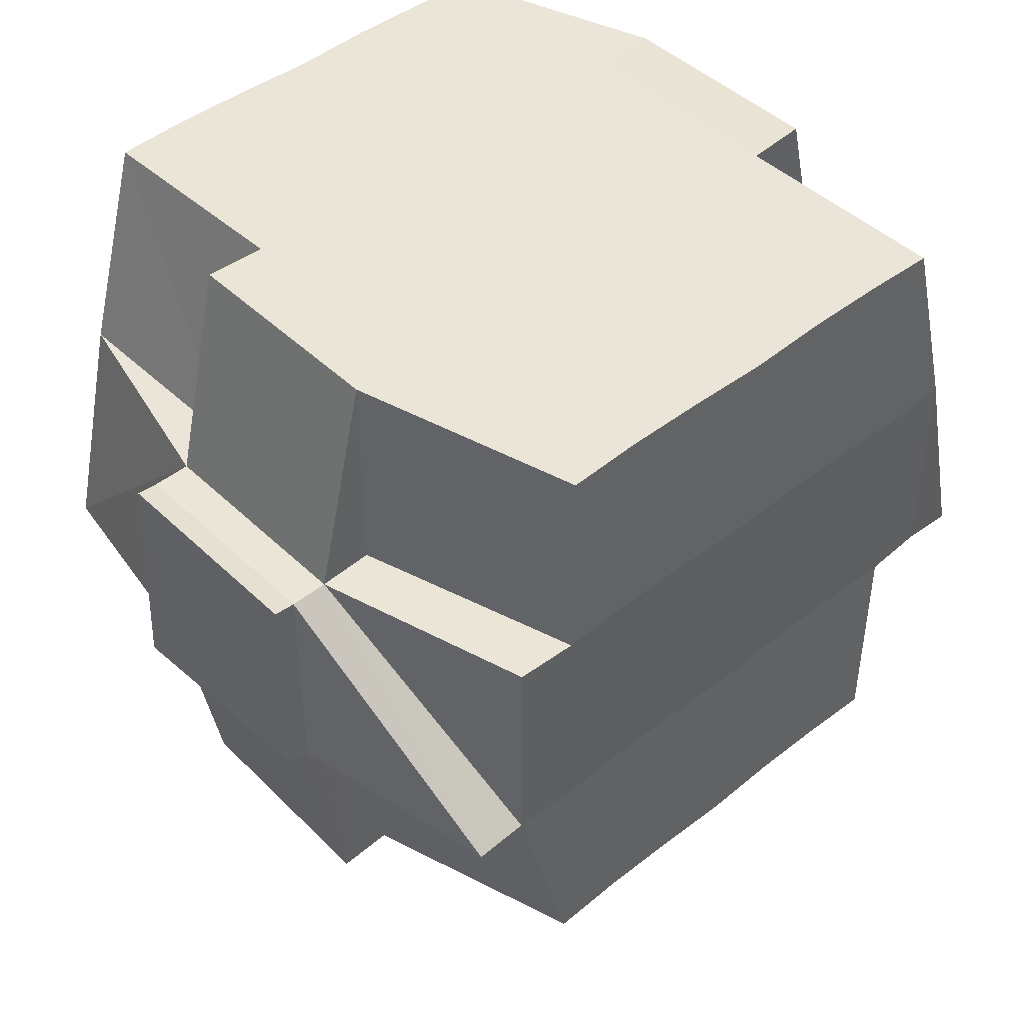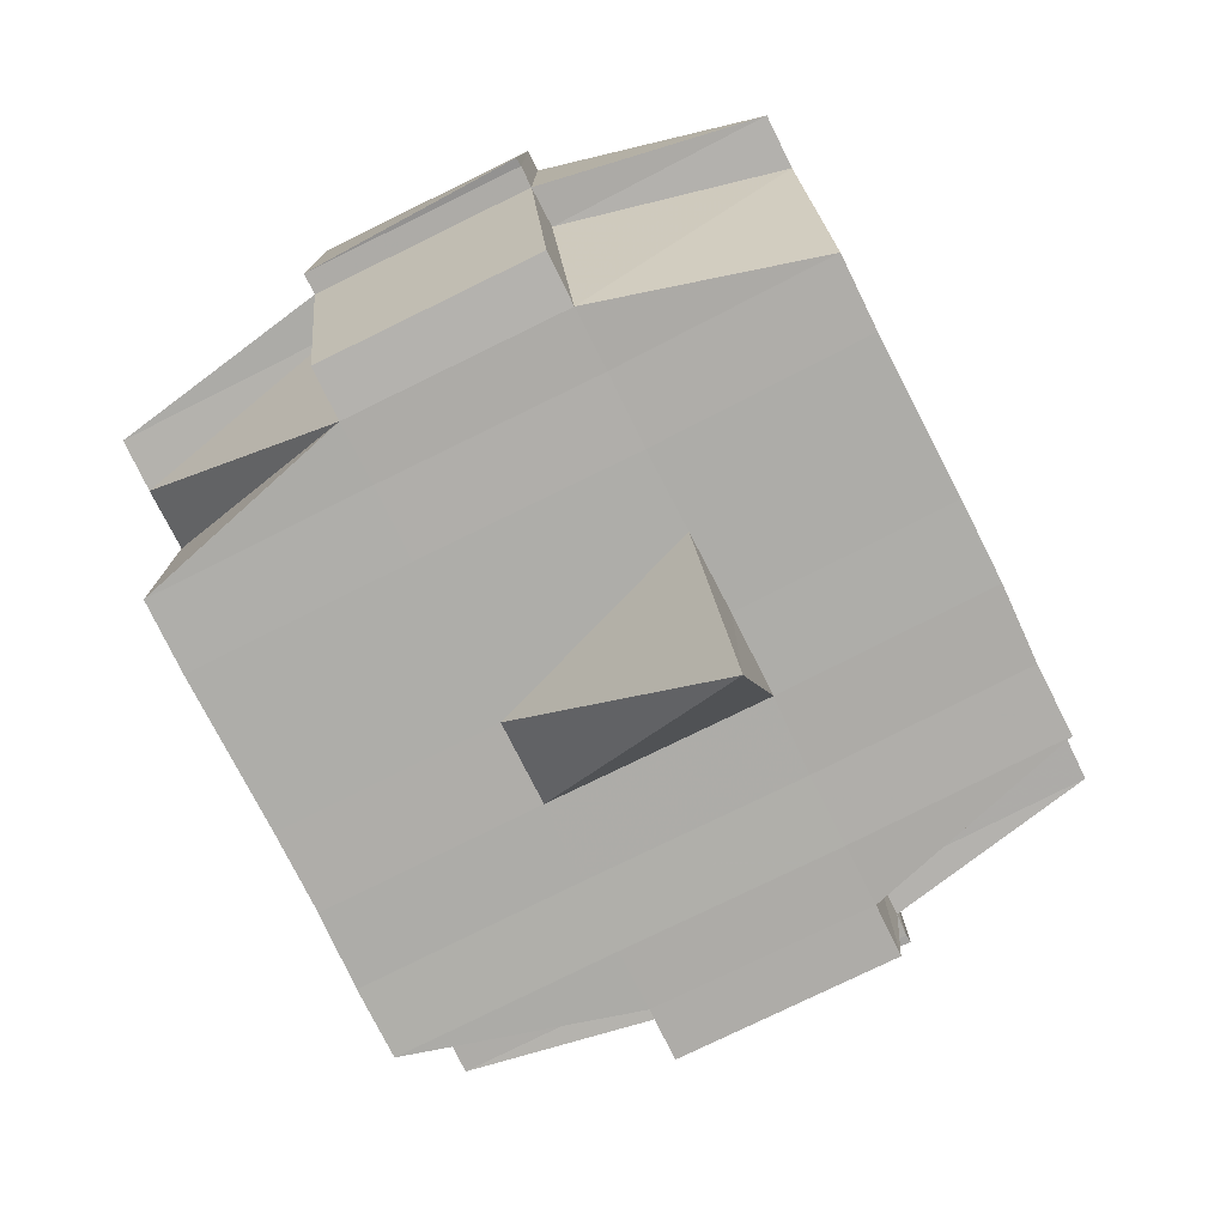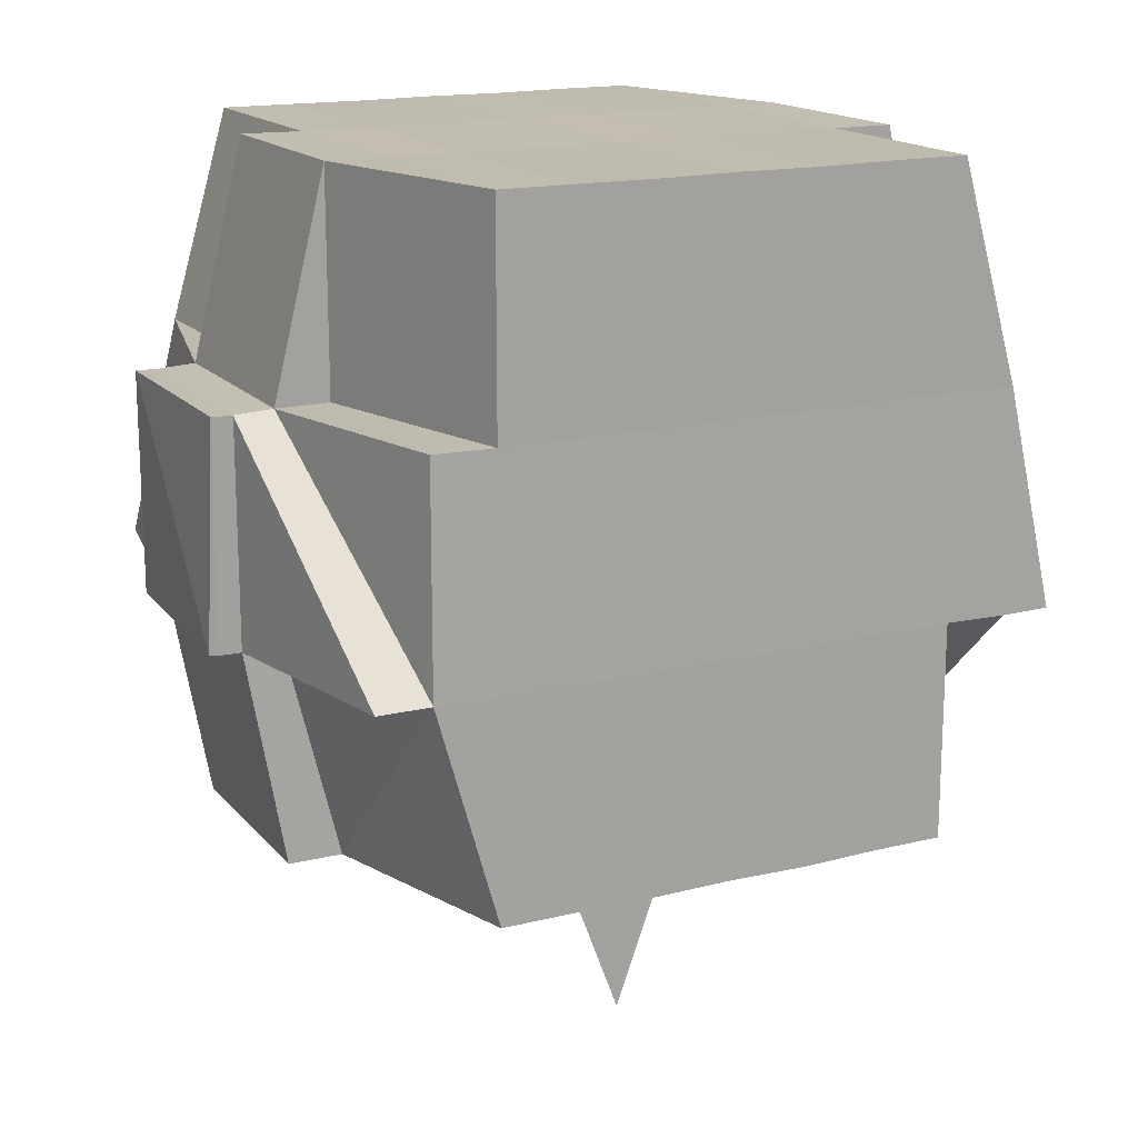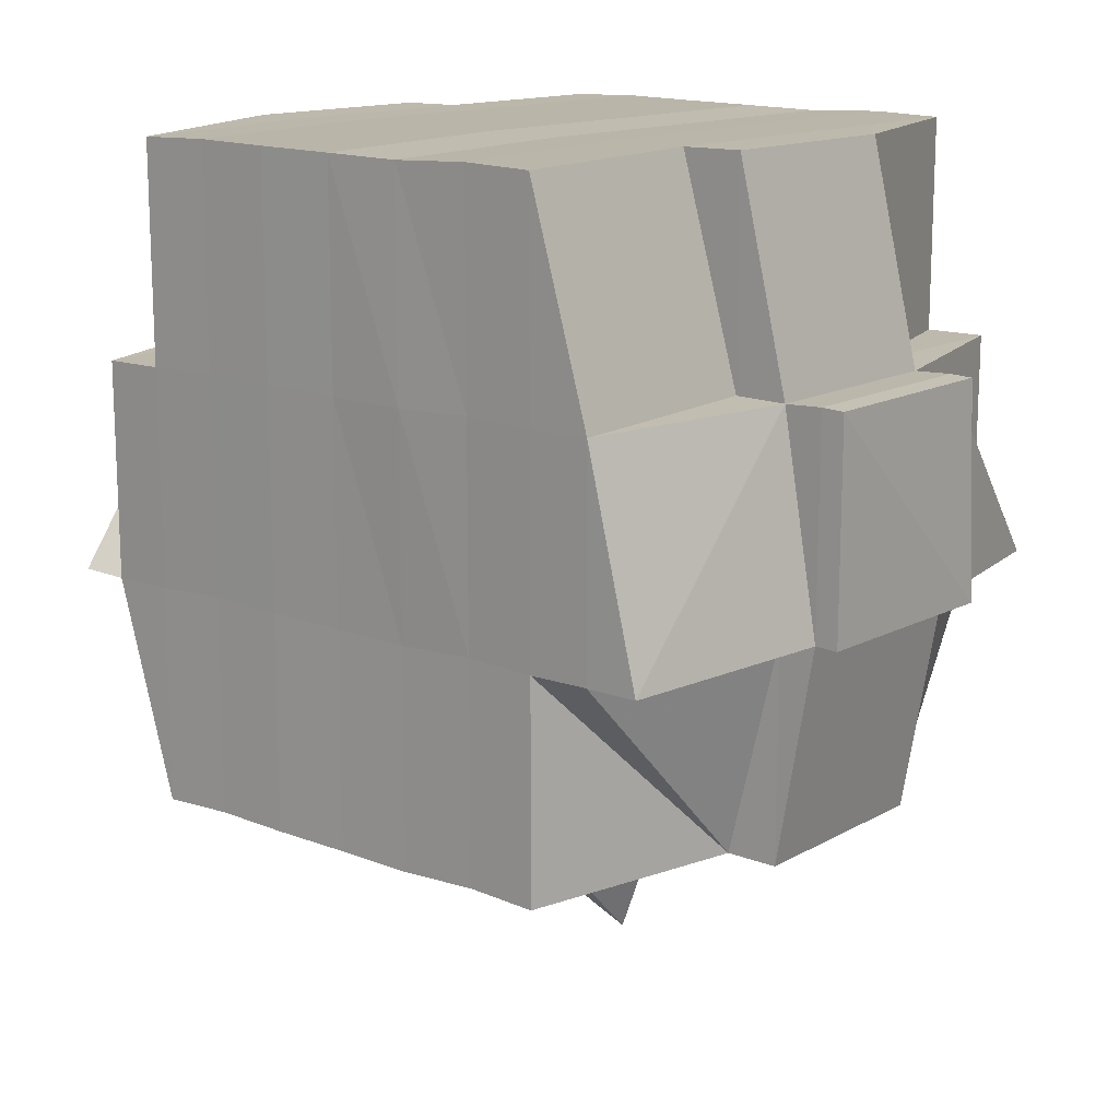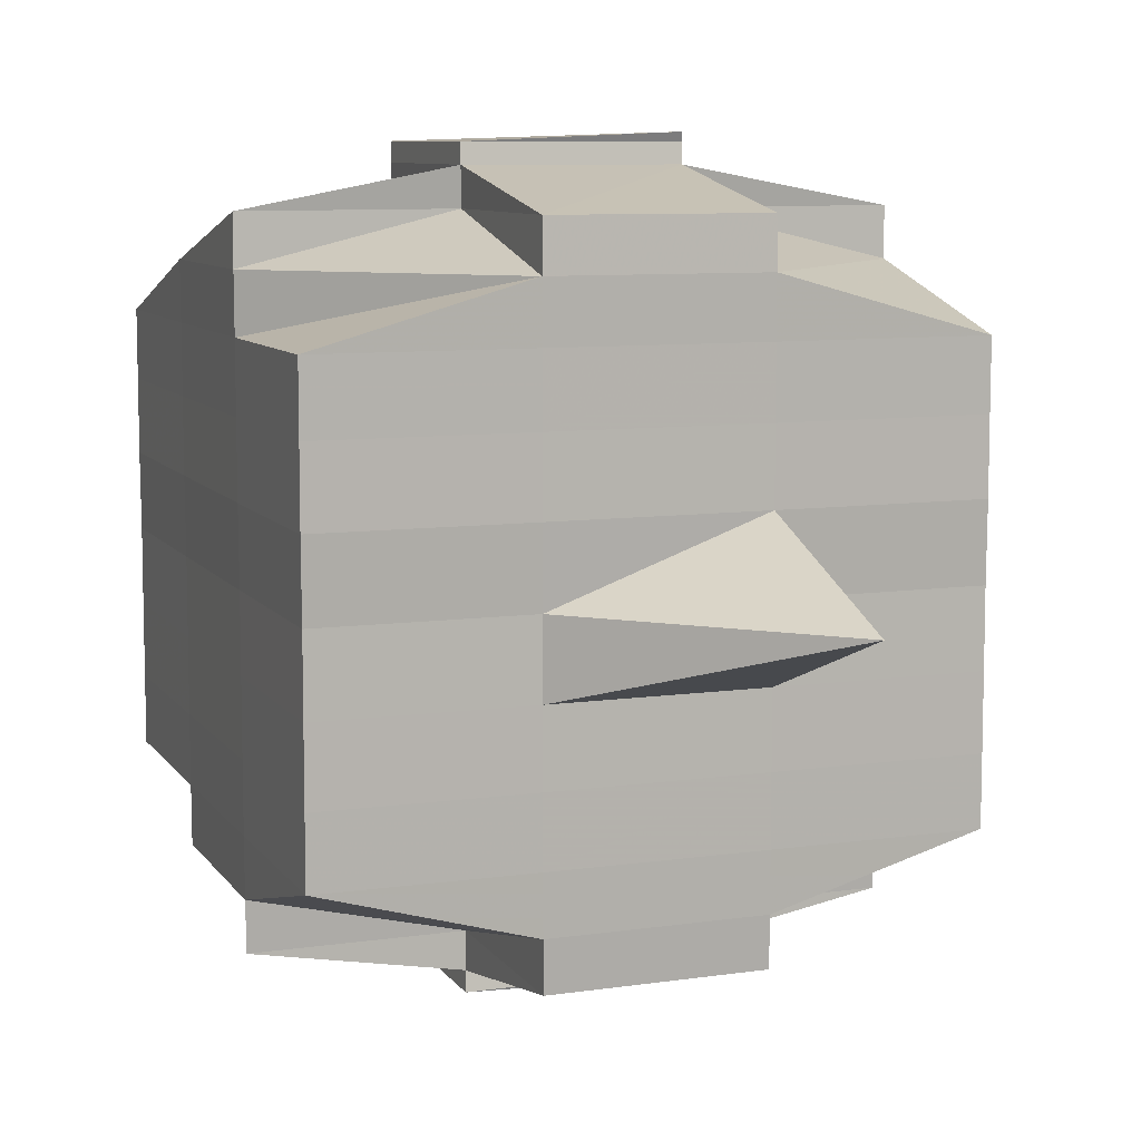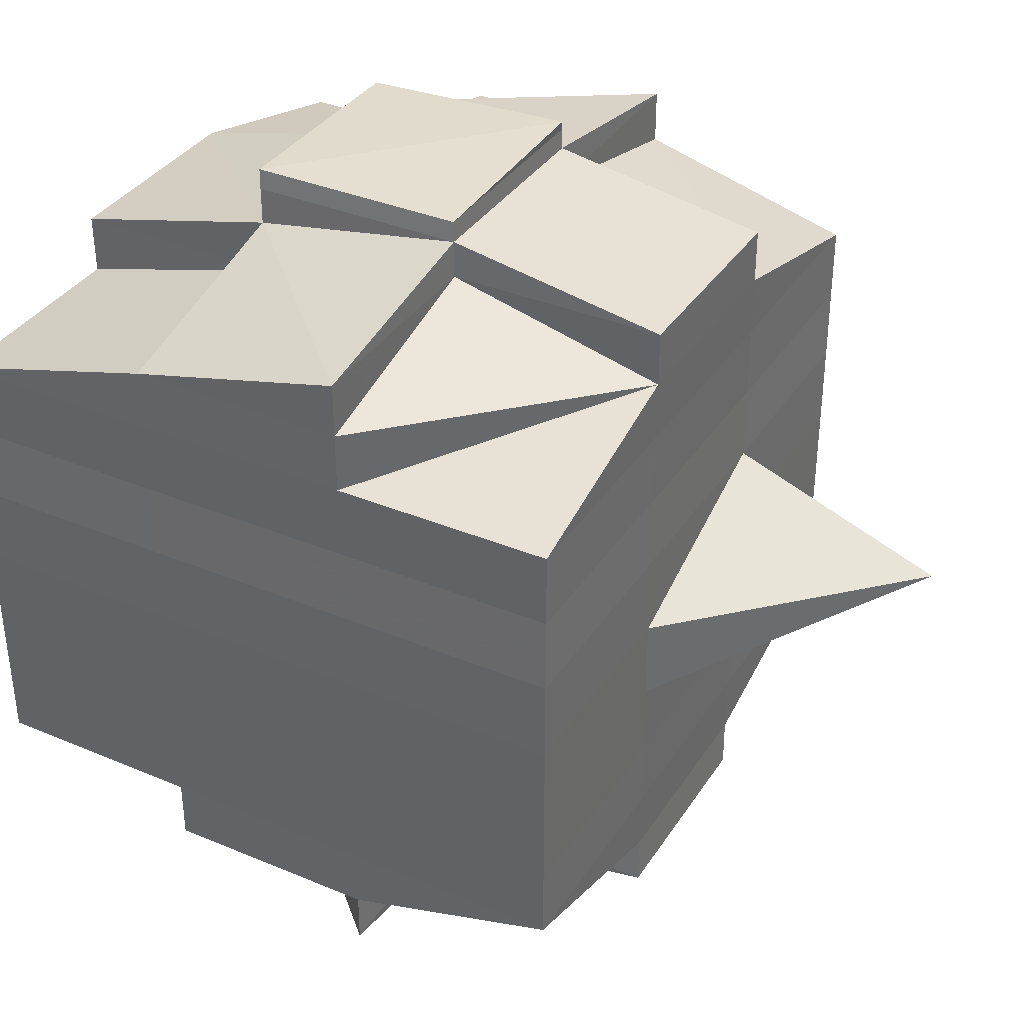
<metadata>
{"format":"obj","ext":"obj","renderer":"f3d","projection":"perspective","resolution":1024,"background":"white","views":[{"elev":44.9,"azim":-132.7,"up":"+Y"},{"elev":-77.3,"azim":26.6,"up":"+Y"},{"elev":16.6,"azim":63.4,"up":"+Y"},{"elev":14.7,"azim":-51.3,"up":"+Y"},{"elev":8.9,"azim":-20.5,"up":"+Z"},{"elev":36.0,"azim":-61.3,"up":"+Z"}]}
</metadata>
<code>
o 1230
v 2232 1874 10.15
v 2232 1874 10.15
v 2232 1874 10.15
v 2232 1874 10.15
v 2232 1874 10.15
v 2232 1874 10.15
v 2232 1874 10.15
v 2232 1874 10.15
v 2232 1874 10.15
v 2232 1874 10.15
v 2232 1874 10.15
v 2232 1874 10.15
v 2232 1874 10.15
v 2232 1874 10.15
v 2232 1874 10.15
v 2232 1874 10.15
v 2232 1874 10.15
v 2232 1874 10.15
v 2232 1874 10.15
v 2232 1874 10.15
v 2232 1874 10.15
v 2232 1874 10.15
v 2232 1874 10.15
v 2232 1874 10.15
v 2232 1874 10.15
v 2232 1874 10.15
v 2232 1874 10.15
v 2232 1874 10.15
v 2232 1874 10.15
v 2232 1874 10.15
v 2232 1874 10.15
v 2232 1874 10.15
v 2232 1874 10.15
v 2232 1874 10.15
v 2232 1874 10.15
v 2232 1874 10.15
v 2232 1874 10.15
v 2232 1874 10.15
v 2232 1874 10.15
v 2232 1874 10.15
v 2232 1874 10.15
v 2232 1874 10.15
v 2232 1874 10.15
v 2232 1874 10.15
v 2232 1874 10.15
v 2232 1874 10.15
v 2232 1874 10.15
v 2232 1874 10.15
v 2232 1874 10.15
v 2232 1874 10.15
v 2232 1874 10.15
v 2232 1874 10.15
v 2232 1874 10.15
v 2232 1874 10.15
v 2232 1874 10.15
v 2232 1874 10.15
v 2232 1874 10.15
v 2232 1874 10.15
v 2232 1874 10.15
v 2232 1874 10.15
v 2232 1874 10.15
v 2232 1874 10.15
v 2232 1874 10.15
v 2232 1874 10.15
v 2232 1874 10.15
v 2232 1874 10.15
v 2232 1874 10.15
v 2232 1874 10.15
v 2232 1874 10.15
v 2232 1874 10.15
v 2232 1874 10.14
v 2232 1874 10.14
v 2232 1874 10.14
v 2232 1874 10.14
v 2232 1874 10.15
v 2232 1874 10.14
v 2232 1874 10.14
v 2232 1874 10.14
v 2232 1874 10.14
v 2232 1874 10.14
v 2232 1874 10.15
v 2232 1874 10.15
v 2232 1874 10.15
v 2232 1874 10.14
v 2232 1874 10.14
v 2232 1874 10.14
v 2232 1874 10.14
v 2232 1874 10.14
v 2232 1874 10.13
v 2232 1874 10.14
v 2232 1874 10.14
v 2232 1874 10.14
v 2232 1874 10.13
v 2232 1874 10.13
v 2232 1874 10.13
v 2232 1874 10.12
v 2232 1874 10.13
v 2232 1874 10.13
v 2232 1874 10.14
v 2232 1874 10.13
v 2232 1874 10.13
v 2232 1874 10.13
v 2232 1874 10.13
v 2232 1874 10.13
v 2232 1874 10.12
v 2232 1874 10.12
v 2232 1874 10.12
v 2232 1874 10.12
v 2232 1874 10.12
v 2232 1874 10.12
v 2232 1874 10.13
v 2232 1874 10.12
v 2232 1874 10.12
v 2232 1874 10.12
v 2232 1874 10.12
v 2232 1874 10.12
v 2232 1874 10.12
v 2232 1874 10.12
v 2232 1874 10.12
v 2232 1874 10.12
v 2232 1874 10.12
v 2232 1874 10.12
v 2232 1874 10.12
v 2232 1874 10.12
v 2232 1874 10.12
v 2232 1874 10.12
v 2232 1874 10.12
v 2232 1874 10.12
v 2232 1874 10.12
v 2232 1874 10.12
v 2232 1874 10.12
v 2232 1874 10.12
v 2232 1874 10.12
v 2232 1874 10.12
v 2232 1874 10.12
v 2232 1874 10.12
v 2232 1874 10.12
v 2232 1874 10.12
v 2232 1874 10.12
v 2232 1874 10.12
v 2232 1874 10.12
v 2232 1874 10.12
v 2232 1874 10.12
v 2232 1874 10.12
v 2232 1874 10.12
v 2232 1874 10.12
v 2232 1874 10.12
v 2232 1874 10.12
v 2232 1874 10.12
v 2232 1874 10.12
v 2232 1874 10.12
v 2232 1874 10.12
v 2232 1874 10.12
v 2232 1874 10.13
v 2232 1874 10.13
v 2232 1874 10.13
v 2232 1874 10.13
v 2232 1874 10.13
v 2232 1874 10.14
v 2232 1874 10.14
v 2232 1874 10.14
v 2232 1874 10.13
v 2232 1874 10.14
v 2232 1874 10.14
v 2232 1874 10.13
v 2232 1874 10.12
v 2232 1874 10.13
v 2232 1874 10.12
v 2232 1874 10.12
v 2232 1874 10.13
v 2232 1874 10.12
v 2232 1874 10.12
v 2232 1874 10.13
v 2232 1874 10.13
v 2232 1874 10.12
v 2232 1874 10.12
v 2232 1874 10.12
v 2232 1874 10.12
v 2232 1874 10.12
v 2232 1874 10.12
v 2232 1874 10.12
v 2232 1874 10.12
v 2232 1874 10.12
v 2232 1874 10.12
v 2232 1874 10.12
v 2232 1874 10.12
v 2232 1874 10.13
v 2232 1874 10.12
v 2232 1874 10.12
v 2232 1874 10.12
v 2232 1874 10.12
v 2232 1874 10.12
v 2232 1874 10.12
v 2232 1874 10.12
v 2232 1874 10.12
v 2232 1874 10.12
v 2232 1874 10.12
v 2232 1874 10.12
v 2232 1874 10.12
v 2232 1874 10.13
v 2232 1874 10.12
v 2232 1874 10.13
v 2232 1874 10.13
v 2232 1874 10.13
v 2232 1874 10.12
v 2232 1874 10.13
v 2232 1874 10.14
v 2232 1874 10.13
v 2232 1874 10.13
v 2232 1874 10.13
v 2232 1874 10.14
v 2232 1874 10.14
v 2232 1874 10.14
v 2232 1874 10.14
v 2232 1874 10.14
v 2232 1874 10.14
v 2232 1874 10.14
v 2232 1874 10.14
v 2232 1874 10.14
v 2232 1874 10.14
v 2232 1874 10.14
v 2232 1874 10.14
v 2232 1874 10.14
v 2232 1874 10.14
v 2232 1874 10.15
v 2232 1874 10.15
v 2232 1874 10.14
v 2232 1874 10.15
v 2232 1874 10.15
v 2232 1874 10.15
v 2232 1874 10.15
v 2232 1874 10.14
v 2232 1874 10.14
v 2232 1874 10.15
v 2232 1874 10.15
v 2232 1874 10.15
v 2232 1874 10.15
v 2232 1874 10.15
v 2232 1874 10.15
v 2232 1874 10.15
v 2232 1874 10.15
v 2232 1874 10.15
v 2232 1874 10.15
v 2232 1874 10.15
v 2232 1874 10.15
v 2232 1874 10.15
v 2232 1874 10.15
v 2232 1874 10.15
v 2232 1874 10.14
v 2232 1874 10.15
v 2232 1874 10.15
v 2232 1874 10.15
v 2232 1874 10.15
v 2232 1874 10.15
v 2232 1874 10.15
v 2232 1874 10.15
v 2232 1874 10.15
v 2232 1874 10.15
v 2232 1874 10.15
v 2232 1874 10.15
v 2232 1874 10.15
v 2232 1874 10.15
v 2232 1874 10.15
v 2232 1874 10.15
v 2232 1874 10.15
v 2232 1874 10.14
v 2232 1874 10.14
v 2232 1874 10.14
v 2232 1874 10.15
v 2232 1874 10.14
v 2232 1874 10.14
v 2232 1874 10.14
v 2232 1874 10.14
v 2232 1874 10.14
v 2232 1874 10.14
v 2232 1874 10.14
v 2232 1874 10.14
v 2232 1874 10.13
v 2232 1874 10.14
v 2232 1874 10.14
v 2232 1874 10.13
v 2232 1874 10.14
v 2232 1874 10.14
v 2232 1874 10.14
v 2232 1874 10.14
v 2232 1874 10.13
v 2232 1874 10.13
v 2232 1874 10.13
v 2232 1874 10.13
v 2232 1874 10.13
v 2232 1874 10.12
v 2232 1874 10.13
v 2232 1874 10.13
v 2232 1874 10.12
v 2232 1874 10.12
v 2232 1874 10.12
v 2232 1874 10.12
v 2232 1874 10.12
v 2232 1874 10.12
v 2232 1874 10.12
v 2232 1874 10.12
v 2232 1874 10.12
v 2232 1874 10.12
v 2232 1874 10.12
v 2232 1874 10.12
v 2232 1874 10.12
v 2232 1874 10.12
v 2232 1874 10.12
v 2232 1874 10.12
v 2232 1874 10.15
v 2232 1874 10.15
v 2232 1874 10.15
v 2232 1874 10.15
v 2232 1874 10.15
v 2232 1874 10.15
v 2232 1874 10.15
v 2232 1874 10.15
v 2232 1874 10.15
v 2232 1874 10.15
v 2232 1874 10.15
v 2232 1874 10.15
v 2232 1874 10.15
v 2232 1874 10.15
v 2232 1874 10.15
v 2232 1874 10.14
v 2232 1874 10.14
v 2232 1874 10.14
v 2232 1874 10.14
v 2232 1874 10.14
v 2232 1874 10.13
v 2232 1874 10.14
v 2232 1874 10.14
v 2232 1874 10.14
v 2232 1874 10.14
v 2232 1874 10.14
v 2232 1874 10.13
v 2232 1874 10.12
v 2232 1874 10.12
v 2232 1874 10.12
v 2232 1874 10.12
v 2232 1874 10.12
v 2232 1874 10.12
v 2232 1874 10.12
v 2232 1874 10.12
v 2232 1874 10.12
v 2232 1874 10.12
v 2232 1874 10.12
v 2232 1874 10.12
v 2232 1874 10.12
v 2232 1874 10.12
v 2232 1874 10.12
v 2232 1874 10.12
v 2232 1874 10.12
v 2232 1874 10.12
v 2232 1874 10.12
v 2232 1874 10.12
v 2232 1874 10.12
v 2232 1874 10.12
v 2232 1874 10.12
v 2232 1874 10.12
v 2232 1874 10.12
f 1 2 3
f 4 5 2
f 6 7 5
f 8 6 9
f 10 11 3
f 12 13 10
f 13 14 15
f 15 16 11
f 17 18 16
f 19 20 18
f 21 22 4
f 22 23 24
f 25 21 26
f 27 19 28
f 29 30 28
f 28 31 32
f 33 32 34
f 35 36 34
f 27 37 19
f 37 38 31
f 39 37 27
f 40 39 27
f 41 39 42
f 43 40 44
f 45 46 43
f 40 47 48
f 49 40 50
f 49 48 51
f 52 53 49
f 54 51 55
f 56 57 54
f 58 57 59
f 56 60 61
f 57 62 60
f 63 64 62
f 65 66 64
f 63 65 67
f 68 65 69
f 70 71 65
f 71 72 73
f 74 73 65
f 65 73 75
f 73 76 75
f 75 76 46
f 73 77 76
f 72 78 77
f 79 77 73
f 76 80 81
f 82 81 83
f 77 84 76
f 84 85 80
f 76 84 86
f 77 87 84
f 88 87 77
f 78 89 87
f 87 90 84
f 90 91 85
f 84 90 92
f 87 93 90
f 89 94 93
f 95 93 87
f 94 96 97
f 93 98 90
f 90 98 99
f 93 97 98
f 100 97 93
f 98 101 91
f 97 102 98
f 102 103 101
f 98 102 104
f 97 105 102
f 106 105 97
f 105 107 102
f 106 108 109
f 107 110 103
f 102 107 111
f 107 112 110
f 113 114 112
f 115 116 107
f 117 118 107
f 118 119 116
f 120 121 113
f 121 122 123
f 124 120 125
f 126 113 125
f 122 127 128
f 129 128 130
f 125 131 108
f 132 130 131
f 133 127 134
f 135 133 132
f 136 134 137
f 138 135 139
f 140 138 141
f 142 137 143
f 144 143 145
f 146 147 142
f 147 148 149
f 150 149 151
f 152 145 153
f 152 153 154
f 155 154 156
f 155 152 157
f 158 156 159
f 160 159 161
f 158 155 162
f 163 161 164
f 165 155 158
f 166 152 155
f 165 166 155
f 167 165 158
f 166 168 152
f 168 141 152
f 169 166 165
f 169 168 166
f 170 171 165
f 172 168 169
f 173 170 167
f 174 165 167
f 172 175 168
f 176 175 177
f 178 172 169
f 179 172 178
f 175 180 181
f 182 183 180
f 184 183 185
f 178 186 187
f 188 189 178
f 189 190 191
f 192 190 193
f 194 190 195
f 196 195 197
f 198 193 199
f 200 178 174
f 201 178 200
f 198 201 202
f 202 201 200
f 200 187 203
f 204 205 202
f 202 200 206
f 206 203 207
f 206 200 208
f 209 202 206
f 111 202 209
f 210 204 209
f 209 206 211
f 211 207 212
f 211 206 213
f 214 209 211
f 104 209 214
f 215 210 214
f 214 211 216
f 216 212 217
f 216 211 218
f 219 214 216
f 99 214 219
f 220 215 219
f 219 216 221
f 221 217 38
f 221 216 222
f 223 219 221
f 92 219 223
f 224 220 223
f 223 221 37
f 37 221 225
f 39 223 37
f 226 224 39
f 86 223 39
f 222 227 228
f 229 228 230
f 231 232 228
f 232 233 227
f 228 227 234
f 228 234 235
f 19 228 235
f 234 236 235
f 235 236 237
f 235 237 238
f 239 240 238
f 238 241 242
f 243 242 244
f 245 246 244
f 236 247 237
f 237 247 248
f 234 249 236
f 227 249 234
f 249 164 250
f 247 251 252
f 253 252 254
f 255 256 254
f 257 258 256
f 259 260 254
f 261 262 260
f 263 264 259
f 265 266 247
f 267 268 262
f 269 267 264
f 247 270 269
f 270 267 269
f 271 270 247
f 266 272 270
f 270 273 267
f 272 274 273
f 275 273 270
f 276 277 275
f 277 278 279
f 279 280 273
f 274 281 280
f 273 282 267
f 273 280 282
f 267 282 74
f 282 283 268
f 280 284 282
f 282 284 79
f 284 285 283
f 280 286 284
f 162 286 280
f 281 287 286
f 286 288 284
f 284 288 88
f 288 289 285
f 286 290 288
f 157 290 286
f 287 291 290
f 290 292 288
f 288 292 95
f 292 293 289
f 290 294 292
f 291 295 294
f 296 294 290
f 294 297 292
f 292 297 100
f 297 298 293
f 297 299 298
f 294 300 297
f 300 125 297
f 141 300 294
f 141 301 300
f 302 301 303
f 301 304 305
f 306 307 304
f 308 307 309
f 310 311 312
f 311 313 314
f 310 315 316
f 317 318 319
f 320 321 322
f 323 324 321
f 249 163 271
f 325 163 249
f 227 325 249
f 218 325 227
f 325 326 163
f 213 326 325
f 233 327 325
f 327 173 326
f 326 328 329
f 167 330 328
f 326 167 331
f 208 167 326
f 332 333 334
f 335 336 333
f 337 338 339
f 340 341 342
f 343 344 341
f 345 346 347
f 348 349 350
f 351 352 349
f 353 354 352
f 119 355 351
f 355 353 356
f 123 356 351
f 357 358 359
f 359 360 361

</code>
